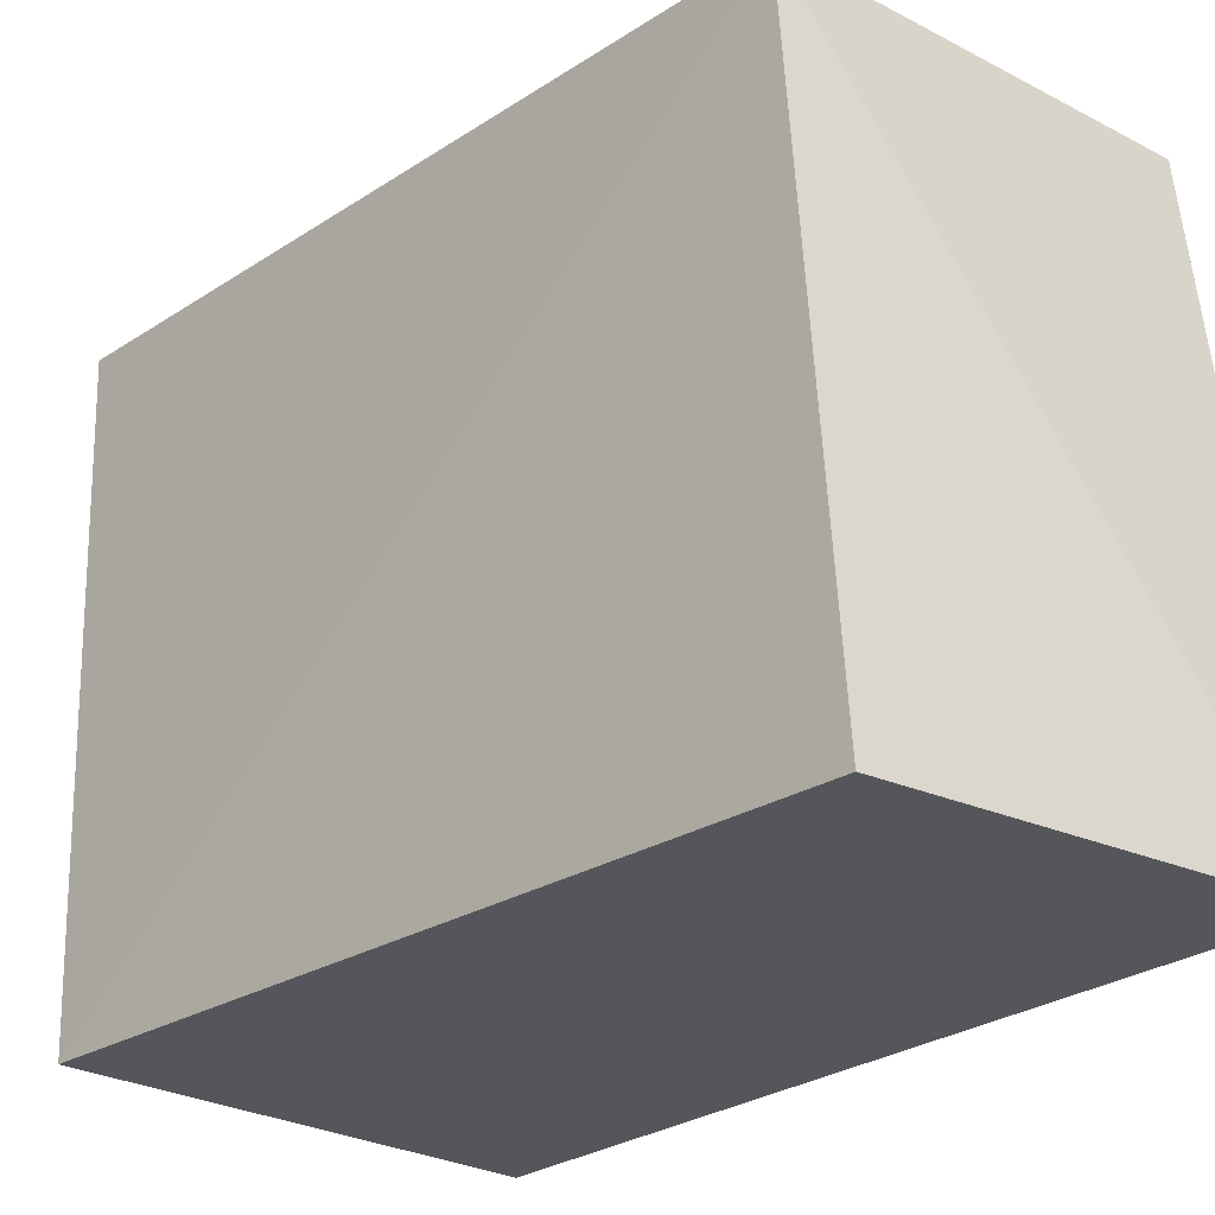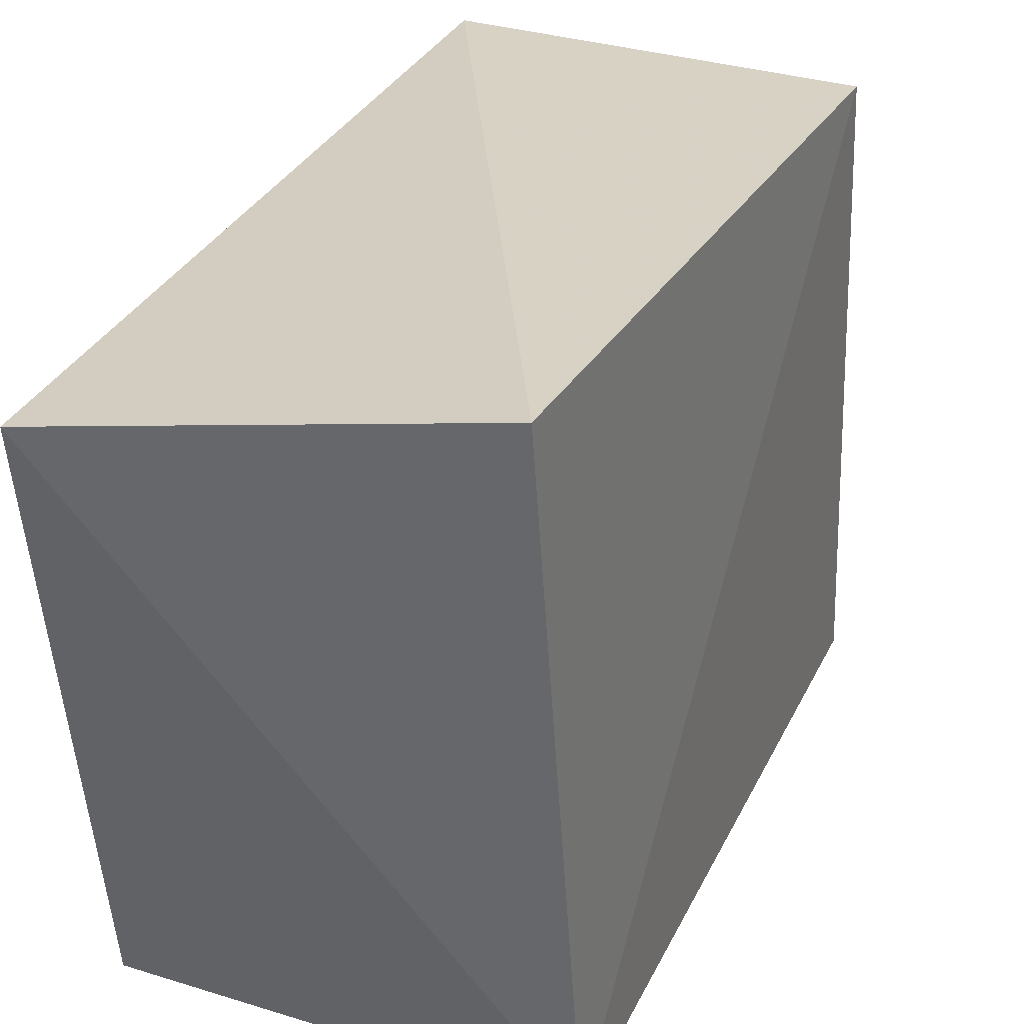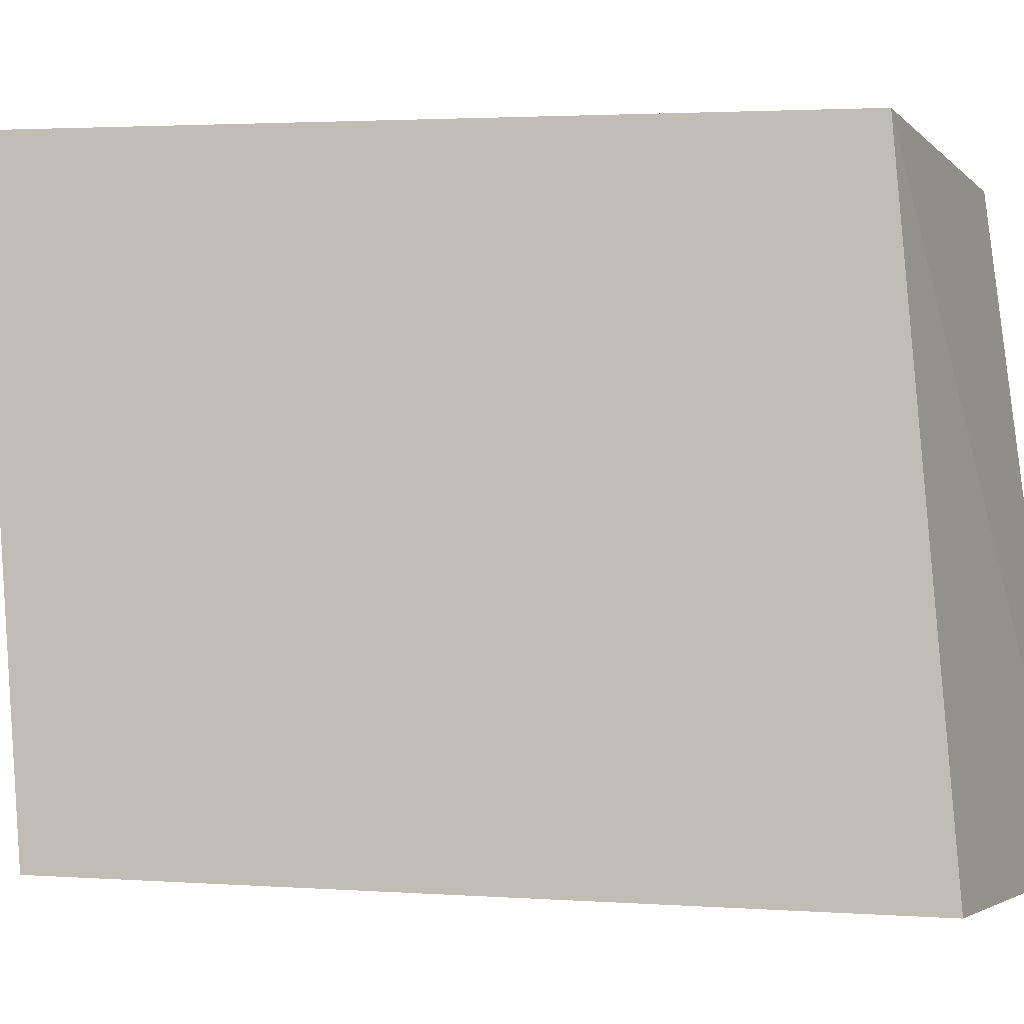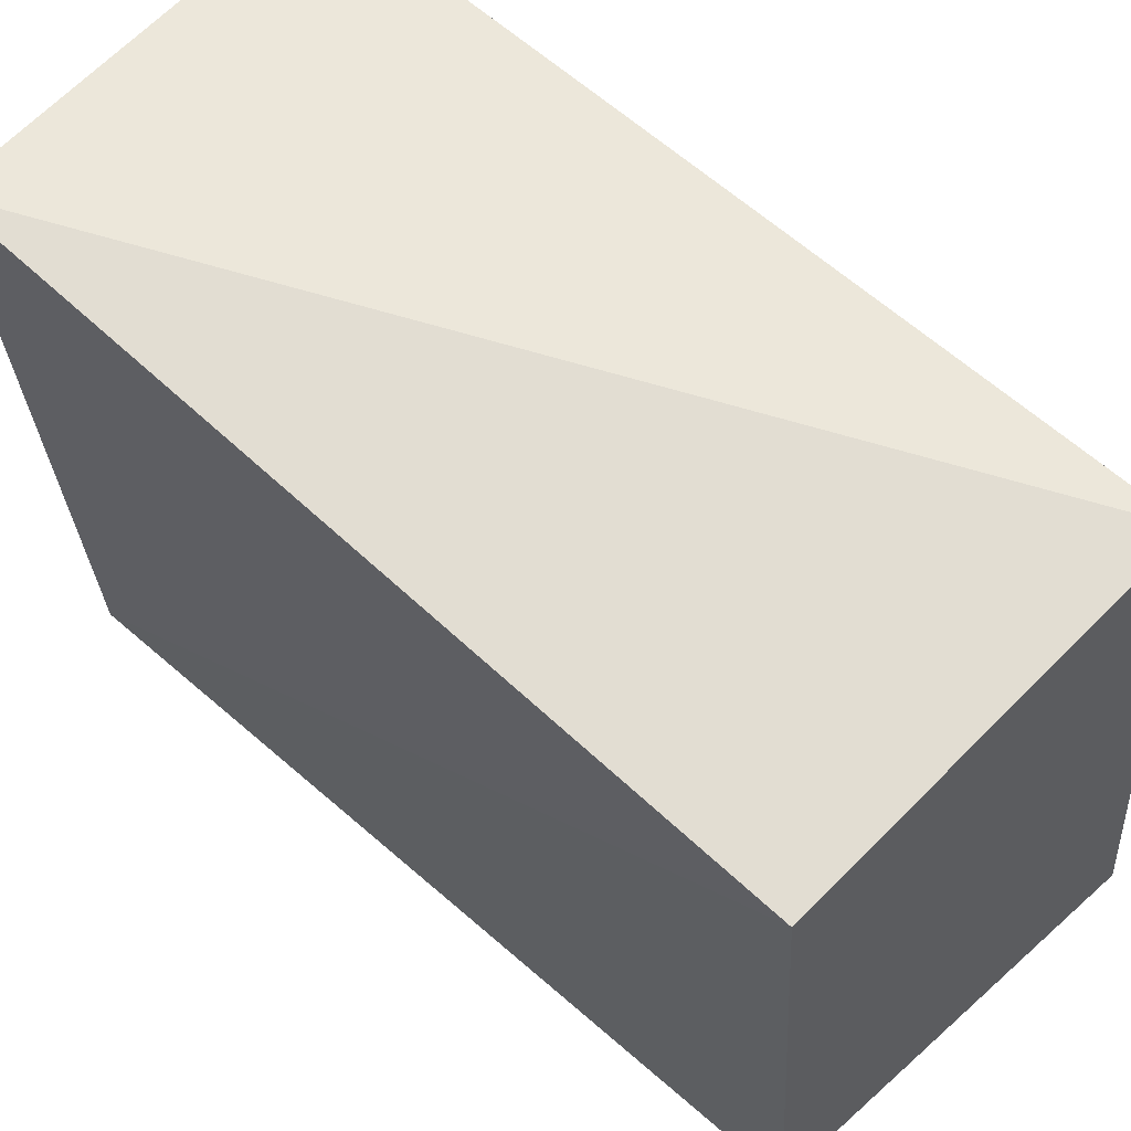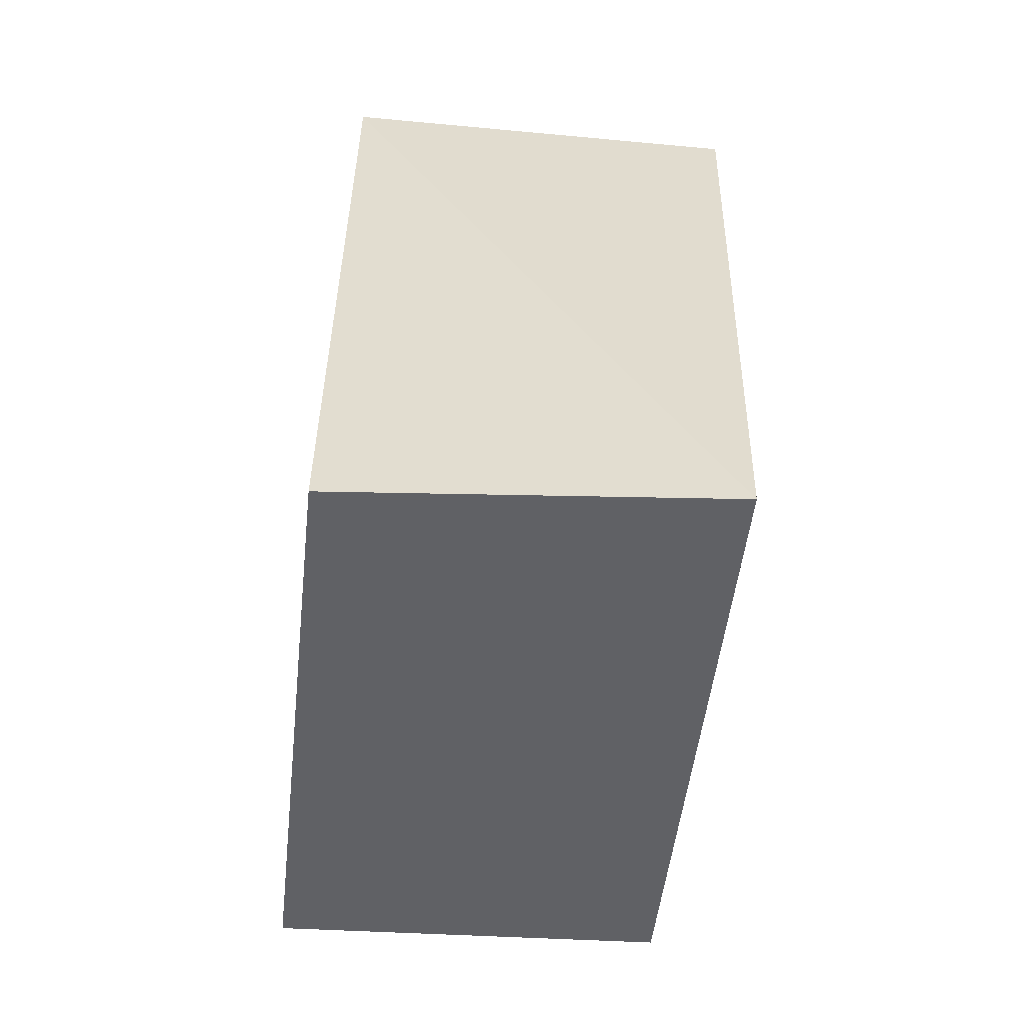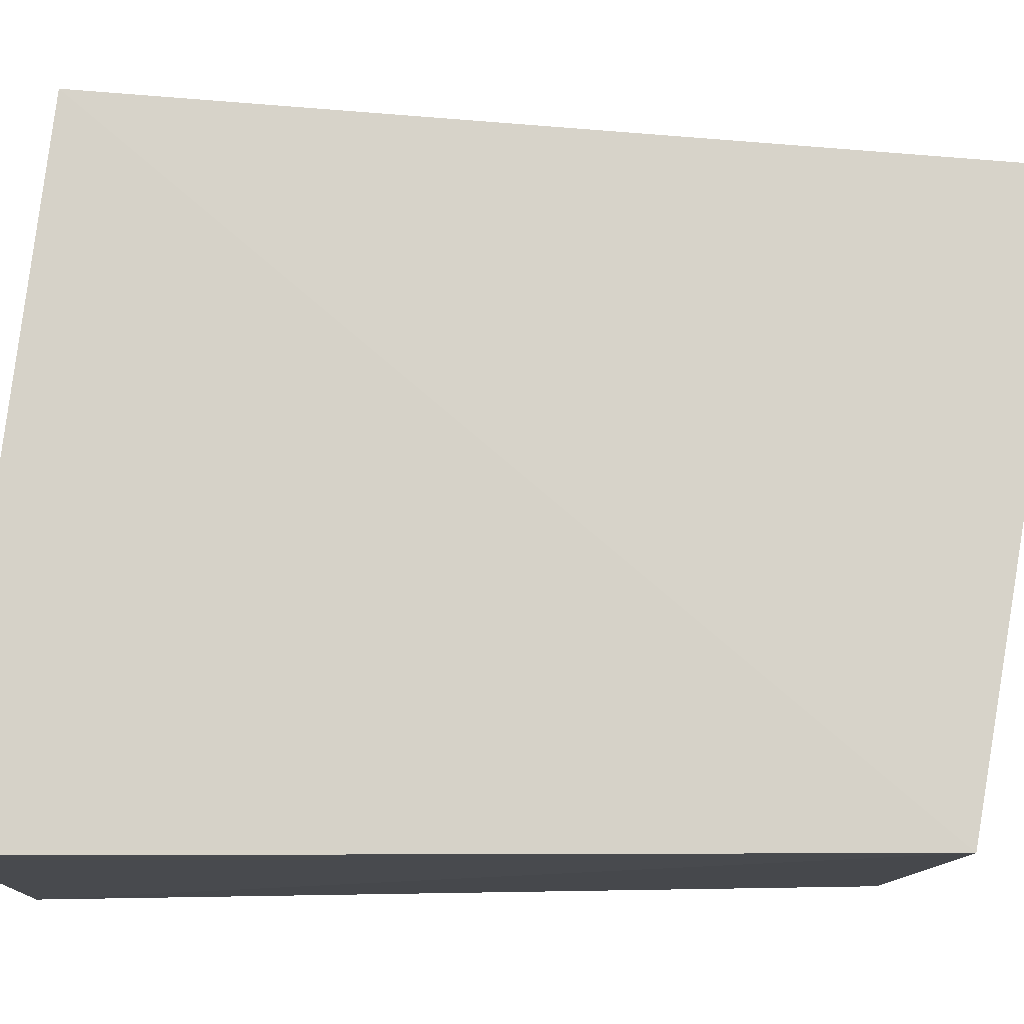
<metadata>
{"format":"obj","ext":"obj","renderer":"f3d","projection":"perspective","resolution":1024,"background":"white","views":[{"elev":-27.1,"azim":138.3,"up":"+Y"},{"elev":29.2,"azim":23.2,"up":"+Y"},{"elev":-3.9,"azim":108.4,"up":"+Y"},{"elev":66.2,"azim":132.9,"up":"+Y"},{"elev":-55.1,"azim":-6.1,"up":"+Z"},{"elev":-11.8,"azim":-94.3,"up":"+Y"}]}
</metadata>
<code>
v 0.0318 0.1217 0.04582
v 0.03279 0.09002 0.04279
v 0.0312 0.12 0.006434
v 0.01142 0.1203 0.005748
v 0.01193 0.1183 0.04743
v 0.0116 0.08959 0.002242
v 0.03127 0.08914 0.004017
v 0.01156 0.08992 0.04218
f 1 2 3
f 1 3 4
f 5 2 1
f 5 1 4
f 6 4 3
f 7 6 3
f 7 3 2
f 8 5 4
f 8 4 6
f 8 2 5
f 8 7 2
f 8 6 7

</code>
